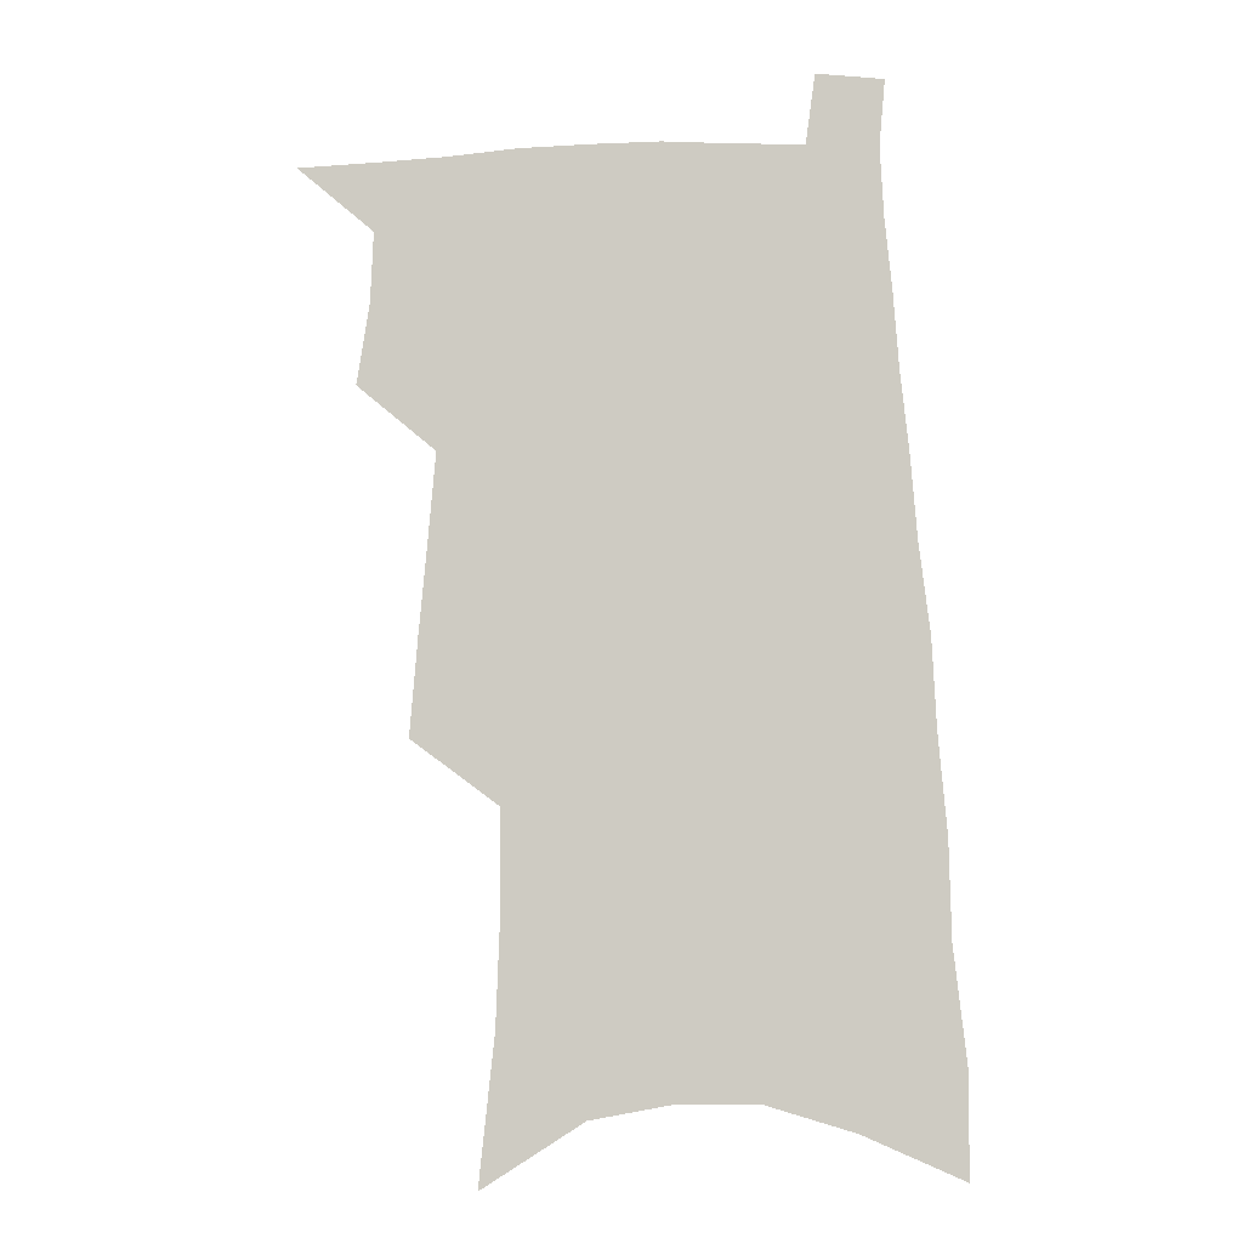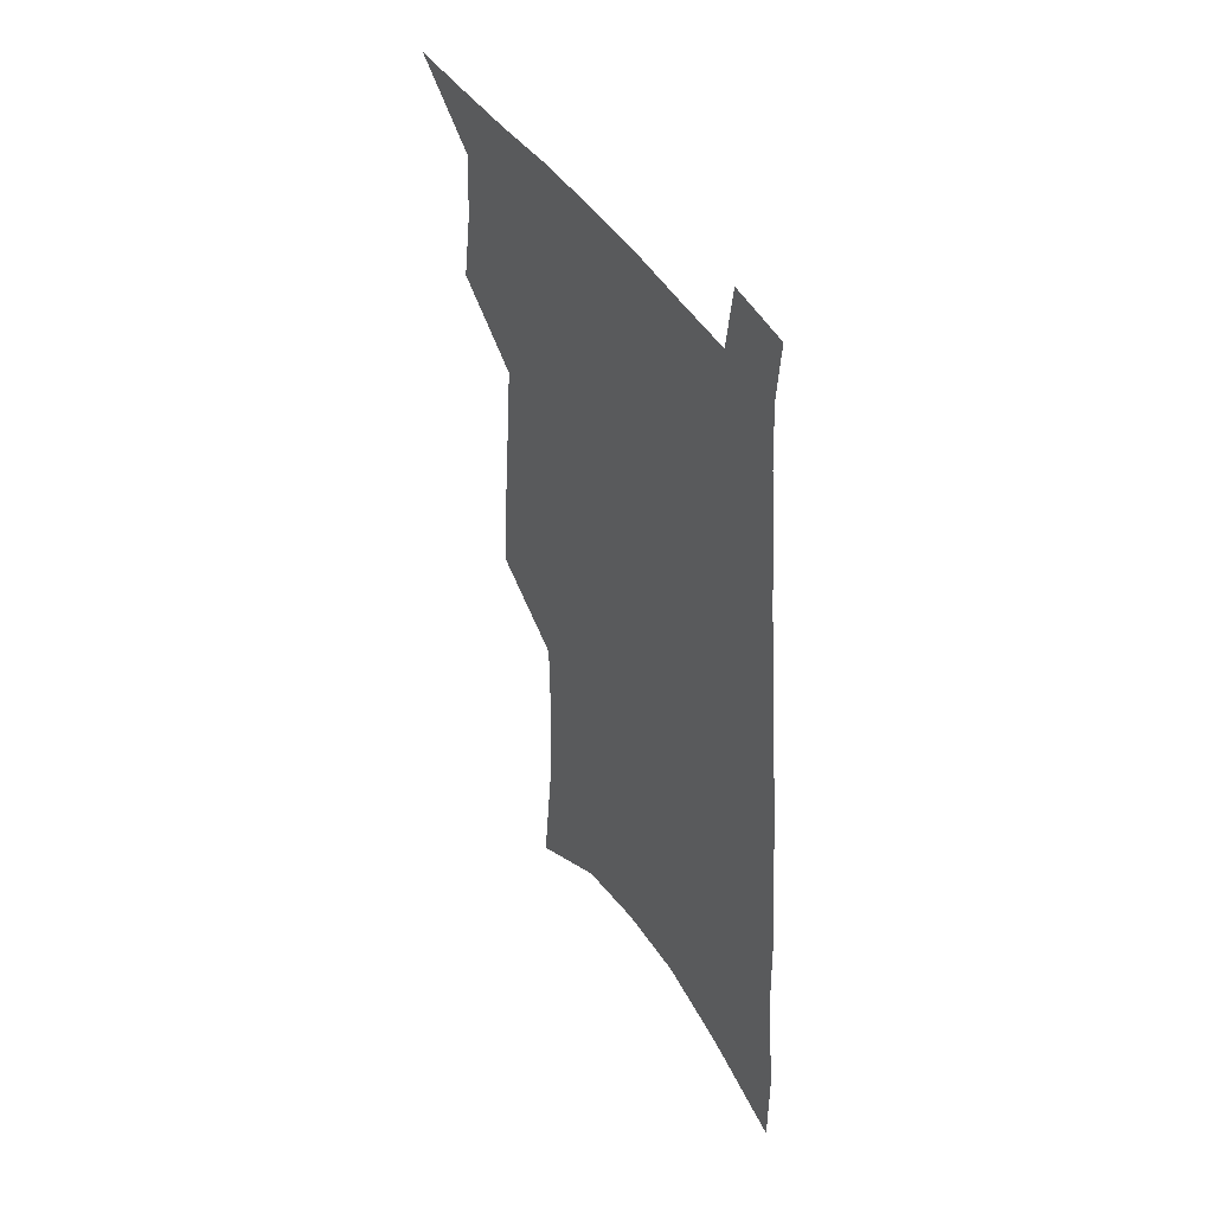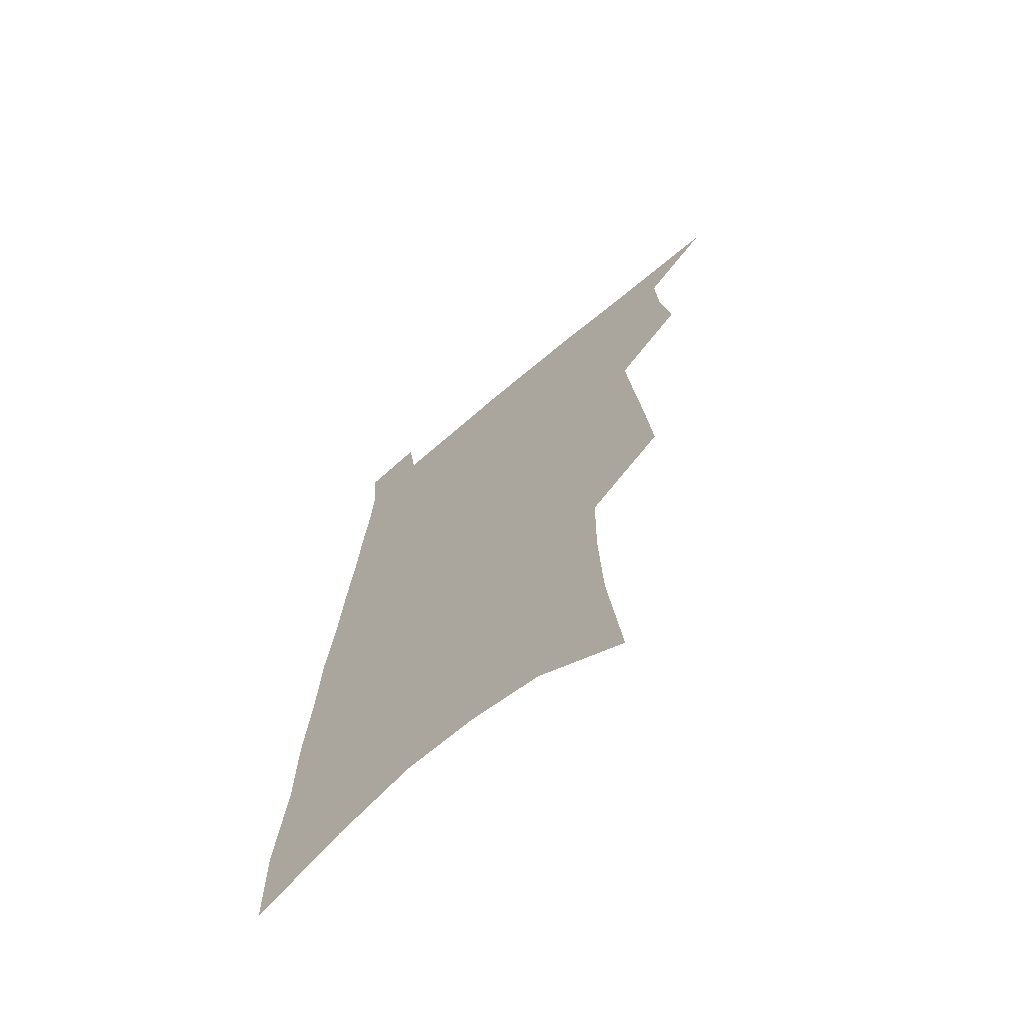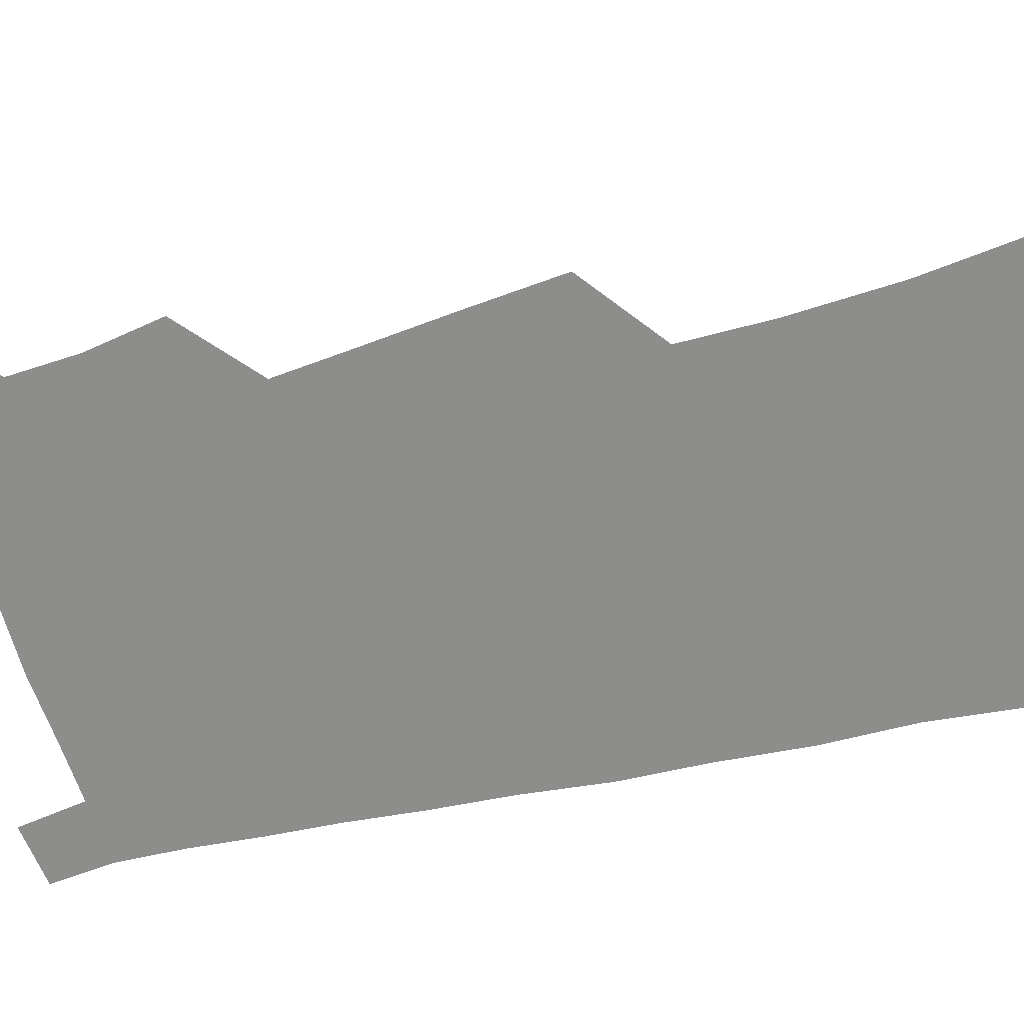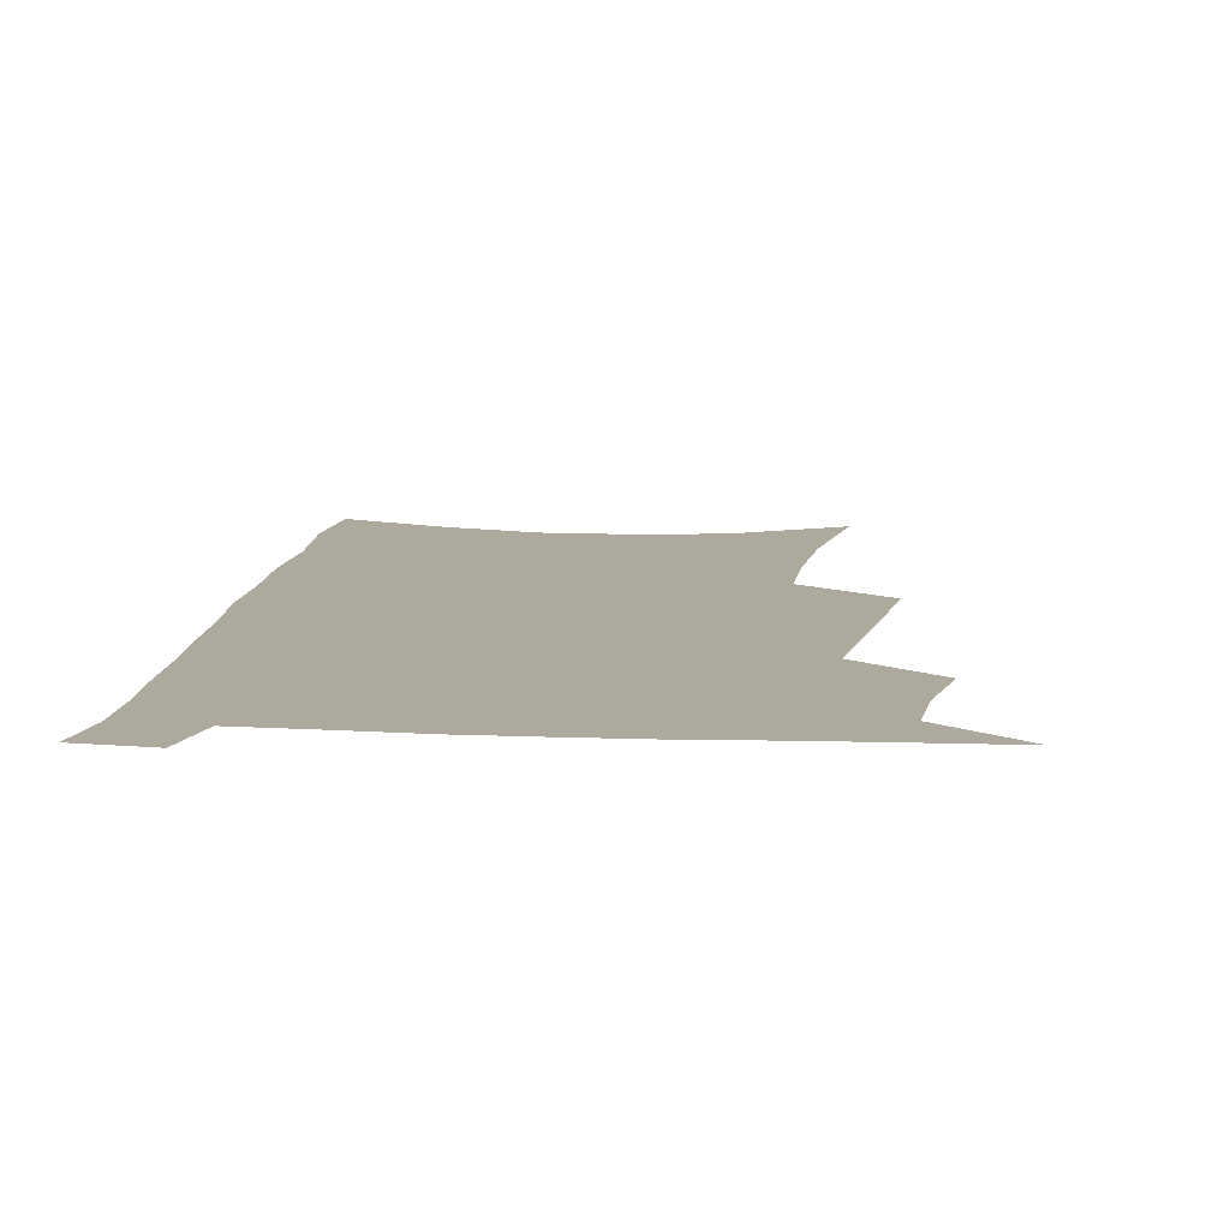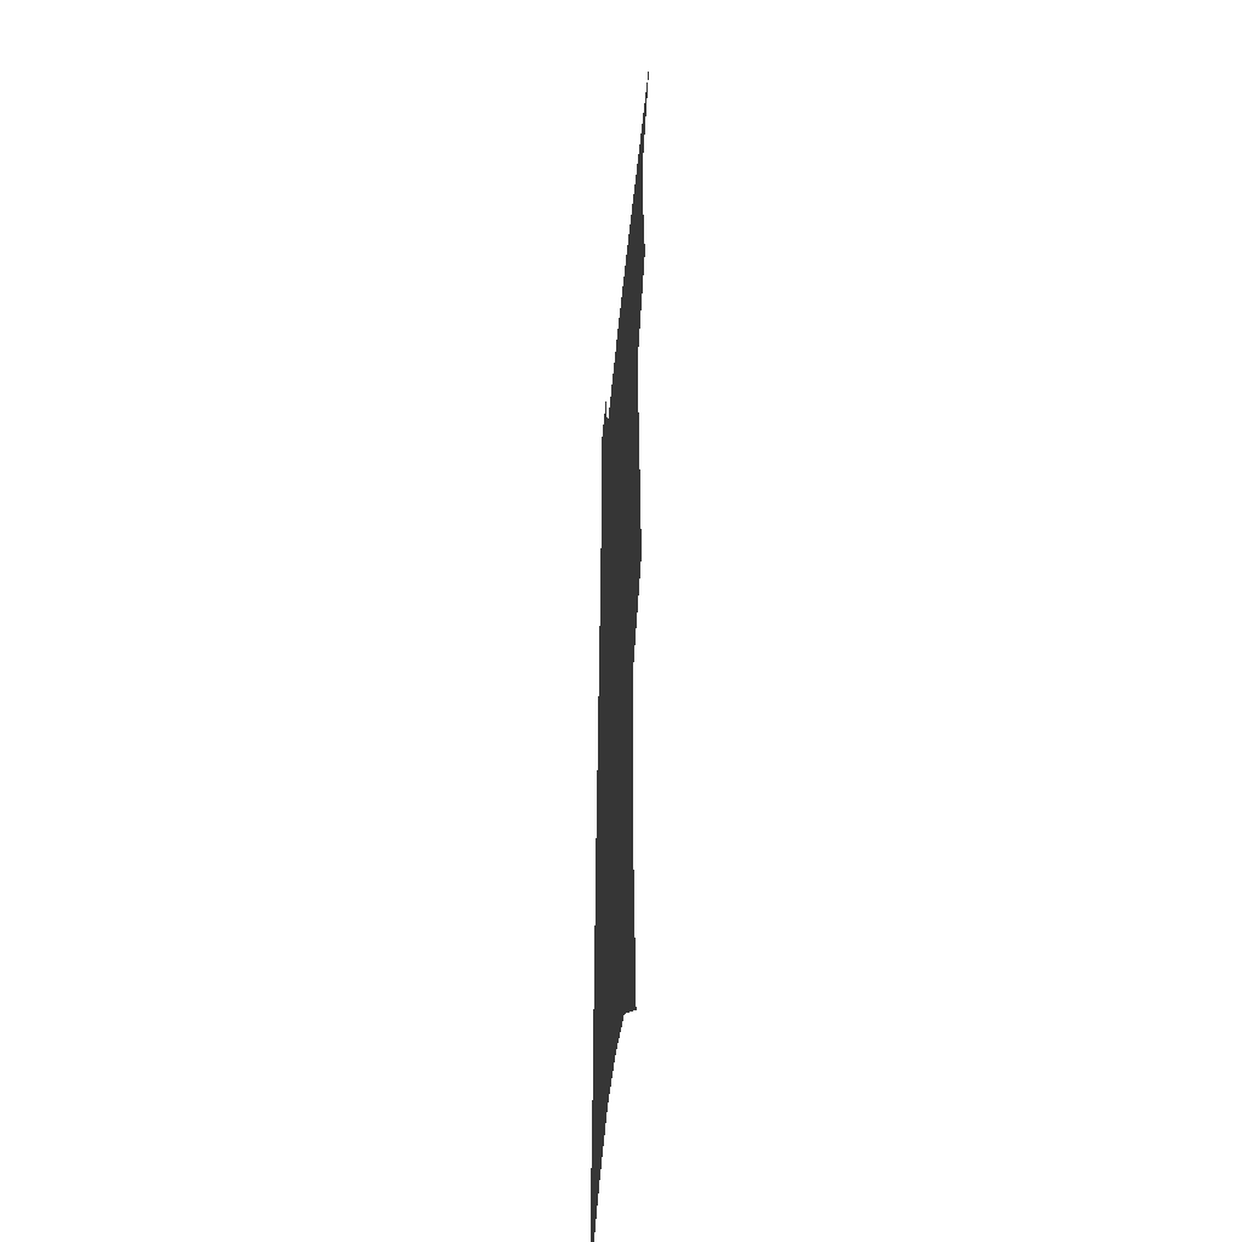
<metadata>
{"format":"obj","ext":"obj","renderer":"f3d","projection":"perspective","resolution":1024,"background":"white","views":[{"elev":-6.8,"azim":5.0,"up":"+Y"},{"elev":46.9,"azim":58.3,"up":"+Y"},{"elev":-68.1,"azim":-139.4,"up":"+Y"},{"elev":-64.5,"azim":-74.2,"up":"+Z"},{"elev":8.9,"azim":-171.9,"up":"+Z"},{"elev":-42.9,"azim":-95.0,"up":"+Y"}]}
</metadata>
<code>
v 501.8 524.3 0
v 523.6 447.3 0
v 528 475.7 0
v 529.1 501 0
v 529 525.5 0
v 543 326.3 0
v 545.8 361.1 0
v 548.8 393.8 0
v 551.4 424.1 0
v 553.8 452 0
v 556.4 478.5 0
v 555.8 502.6 0
v 554.2 526.9 0
v 567.3 177.4 0
v 572.8 229.9 0
v 574.3 270 0
v 573.8 303.5 0
v 577.4 341.5 0
v 578.5 372.8 0
v 579.5 402.2 0
v 580.7 429.9 0
v 581.5 455.7 0
v 582.1 480.2 0
v 581.6 503.5 0
v 578.7 529.2 0
v 603.2 200.5 0
v 603.6 242 0
v 603.2 277.6 0
v 603.6 313.5 0
v 605 348.8 0
v 604.8 377 0
v 605.8 407.2 0
v 605.8 432.5 0
v 605.9 457.2 0
v 606 481.2 0
v 605.4 504.6 0
v 603.5 530 0
v 632.2 206 0
v 631.4 246.5 0
v 630.6 281.9 0
v 630.1 316.8 0
v 629.9 349.1 0
v 629.7 378.2 0
v 629.7 406.5 0
v 629.5 433.8 0
v 629.5 458.1 0
v 629.4 481.6 0
v 629.3 504.8 0
v 628.1 530.3 0
v 660.7 206.1 0
v 659.1 244.6 0
v 657.7 280.7 0
v 656.3 315.5 0
v 655.1 348.3 0
v 654.4 377.9 0
v 654 405.4 0
v 653.5 432.1 0
v 653.2 457.2 0
v 652.7 481.9 0
v 652.9 505.2 0
v 653.5 528.9 0
v 692 196.9 0
v 688.8 237.7 0
v 686.6 274.6 0
v 684 310.3 0
v 682.2 342.9 0
v 681.6 372.5 0
v 680 401.8 0
v 678.8 429.3 0
v 677.9 455.4 0
v 676.6 480.8 0
v 676.5 504.6 0
v 677.5 527.9 0
v 680.9 552.7 0
v 727.3 181.6 0
v 727.4 218.2 0
v 722.8 258.4 0
v 722.1 292.8 0
v 719 327.6 0
v 717.5 359.3 0
v 713.6 391.5 0
v 711.2 420.9 0
v 708.2 449.5 0
v 706.3 476.2 0
v 703.7 502.2 0
v 702.5 526.8 0
v 704.5 550.1 0
f 4 5 1
f 9 10 2
f 2 10 3
f 10 11 3
f 3 11 4
f 11 12 4
f 4 12 5
f 12 13 5
f 17 18 6
f 6 18 7
f 18 19 7
f 7 19 8
f 19 20 8
f 8 20 9
f 20 21 9
f 9 21 10
f 21 22 10
f 10 22 11
f 22 23 11
f 11 23 12
f 23 24 12
f 12 24 13
f 24 25 13
f 14 26 15
f 26 27 15
f 15 27 16
f 27 28 16
f 16 28 17
f 28 29 17
f 17 29 18
f 29 30 18
f 18 30 19
f 30 31 19
f 19 31 20
f 31 32 20
f 20 32 21
f 32 33 21
f 21 33 22
f 33 34 22
f 22 34 23
f 34 35 23
f 23 35 24
f 35 36 24
f 24 36 25
f 36 37 25
f 26 38 27
f 38 39 27
f 27 39 28
f 39 40 28
f 28 40 29
f 40 41 29
f 29 41 30
f 41 42 30
f 30 42 31
f 42 43 31
f 31 43 32
f 43 44 32
f 32 44 33
f 44 45 33
f 33 45 34
f 45 46 34
f 34 46 35
f 46 47 35
f 35 47 36
f 47 48 36
f 36 48 37
f 48 49 37
f 38 50 39
f 50 51 39
f 39 51 40
f 51 52 40
f 40 52 41
f 52 53 41
f 41 53 42
f 53 54 42
f 42 54 43
f 54 55 43
f 43 55 44
f 55 56 44
f 44 56 45
f 56 57 45
f 45 57 46
f 57 58 46
f 46 58 47
f 58 59 47
f 47 59 48
f 59 60 48
f 48 60 49
f 60 61 49
f 50 62 51
f 62 63 51
f 51 63 52
f 63 64 52
f 52 64 53
f 64 65 53
f 53 65 54
f 65 66 54
f 54 66 55
f 66 67 55
f 55 67 56
f 67 68 56
f 56 68 57
f 68 69 57
f 57 69 58
f 69 70 58
f 58 70 59
f 70 71 59
f 59 71 60
f 71 72 60
f 60 72 61
f 72 73 61
f 62 75 63
f 75 76 63
f 63 76 64
f 76 77 64
f 64 77 65
f 77 78 65
f 65 78 66
f 78 79 66
f 66 79 67
f 79 80 67
f 67 80 68
f 80 81 68
f 68 81 69
f 81 82 69
f 69 82 70
f 82 83 70
f 70 83 71
f 83 84 71
f 71 84 72
f 84 85 72
f 72 85 73
f 85 86 73
f 73 86 74
f 86 87 74

</code>
